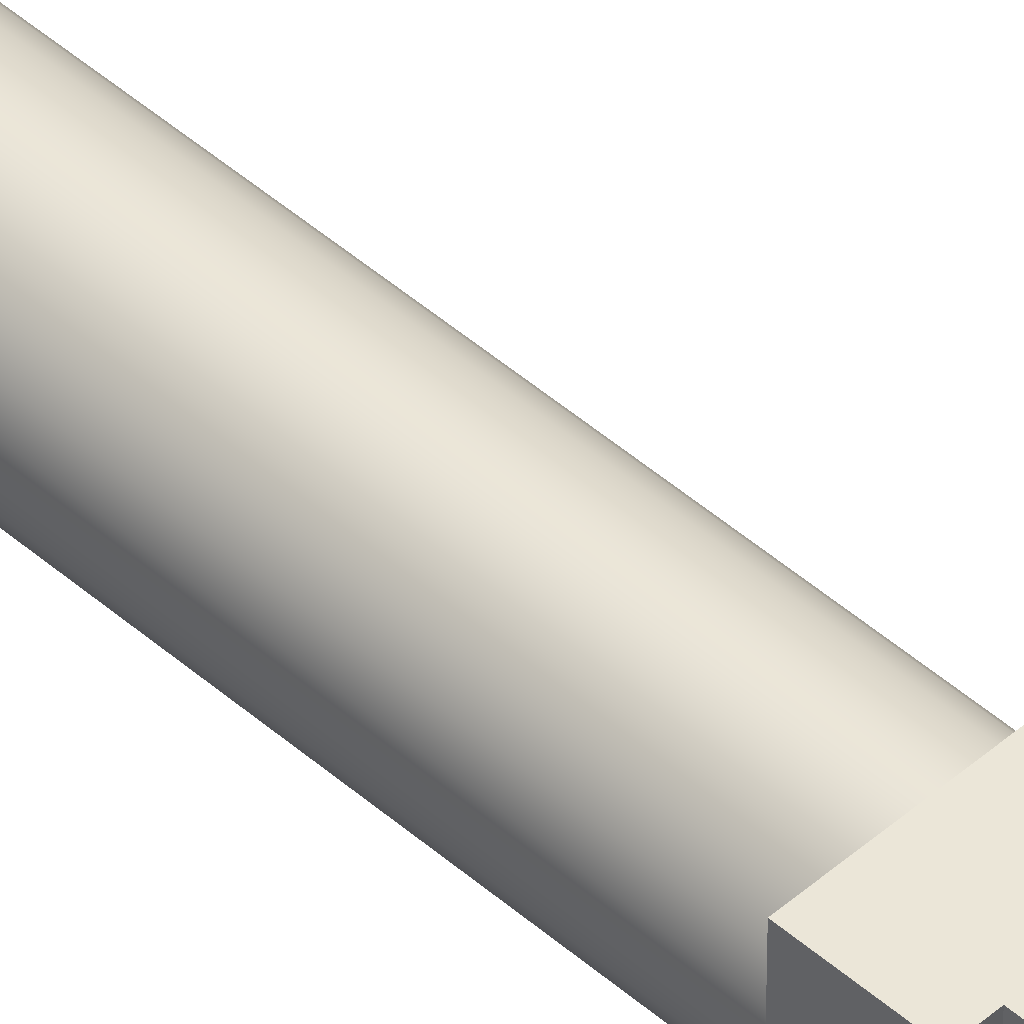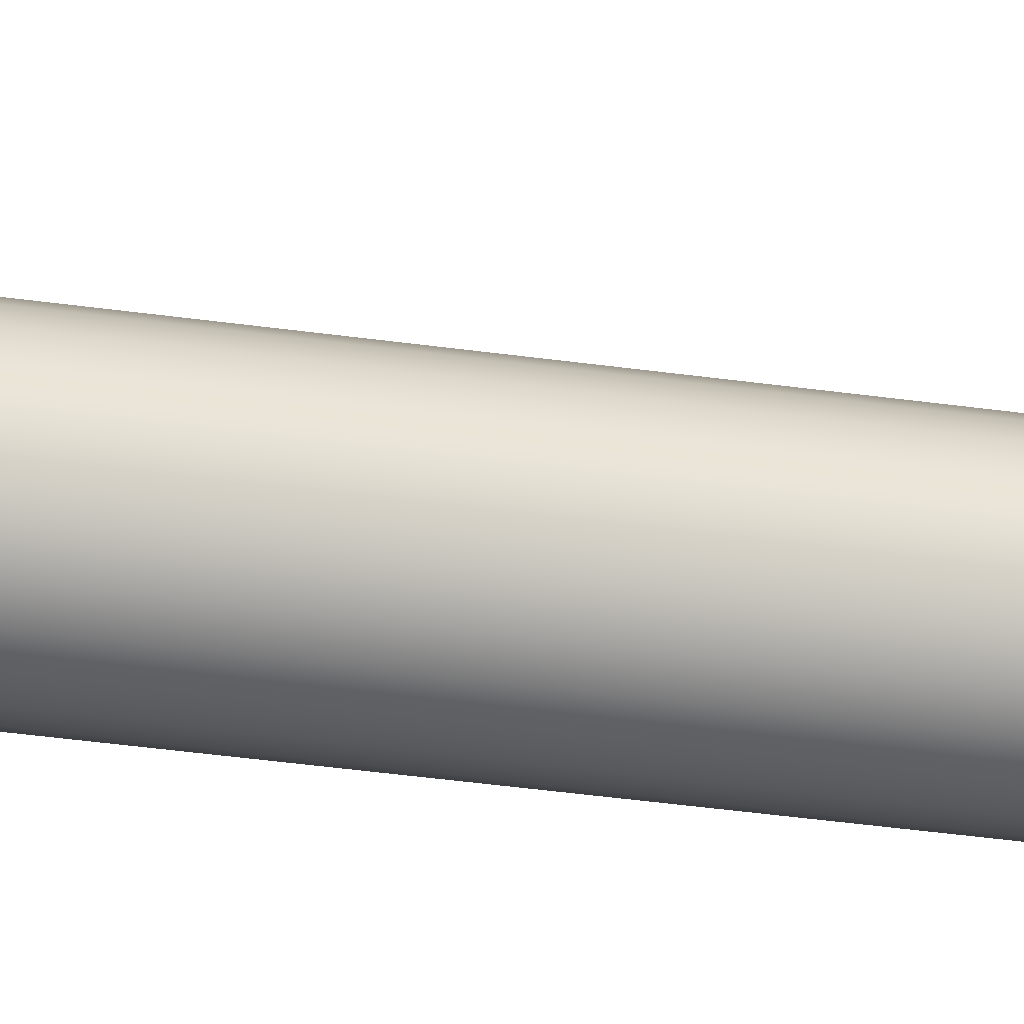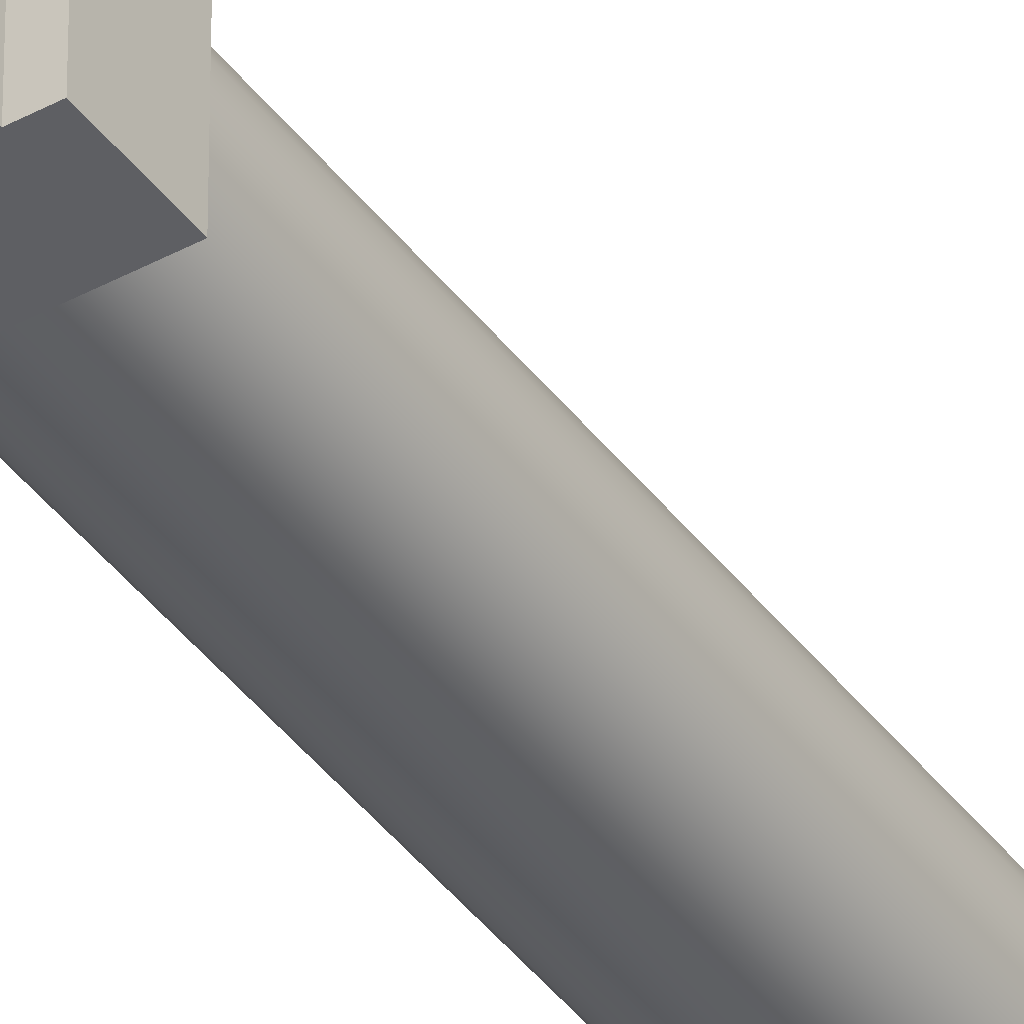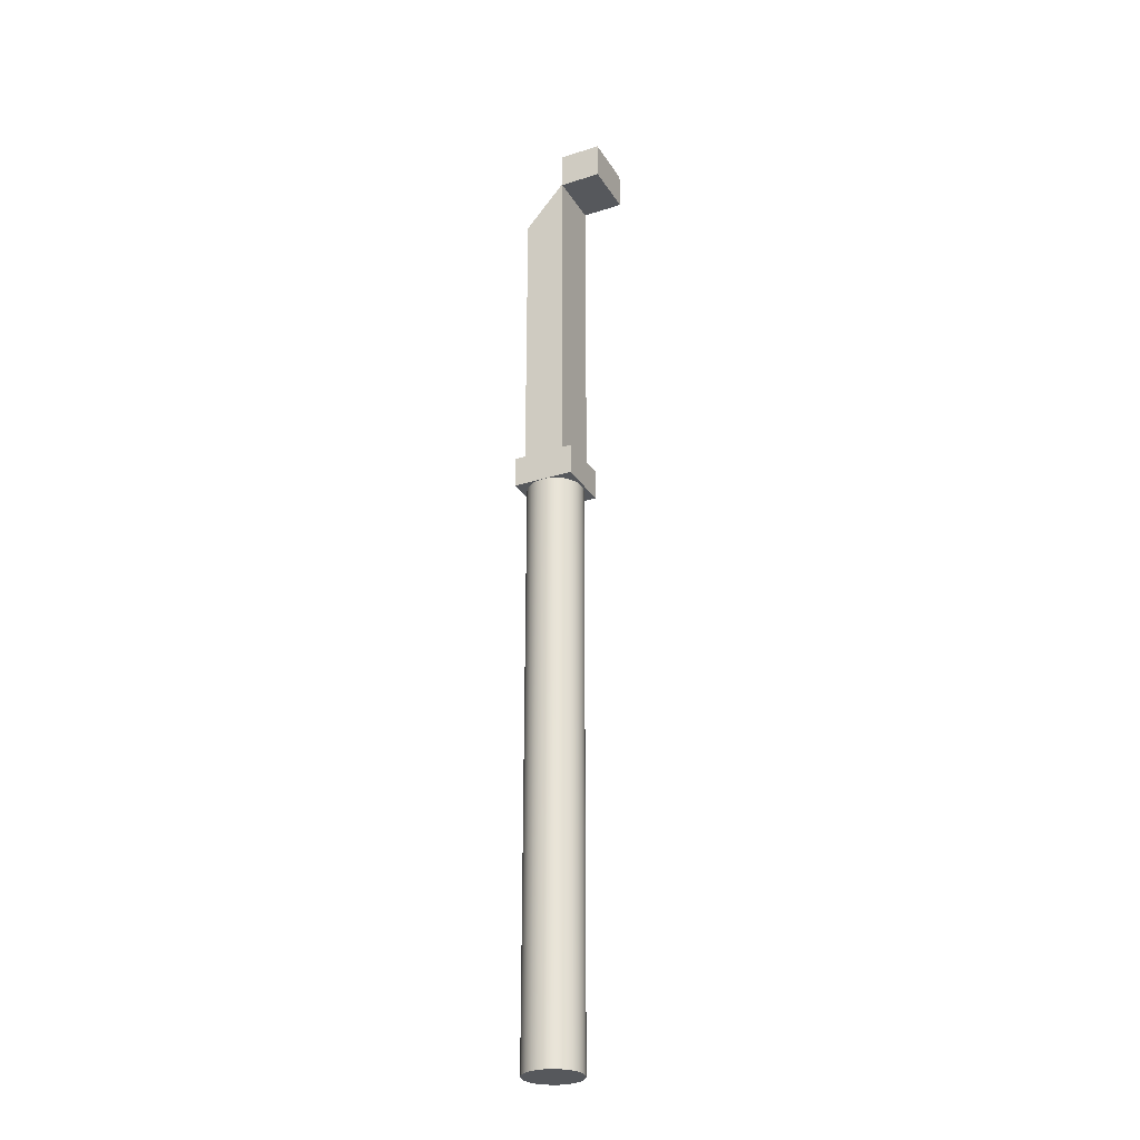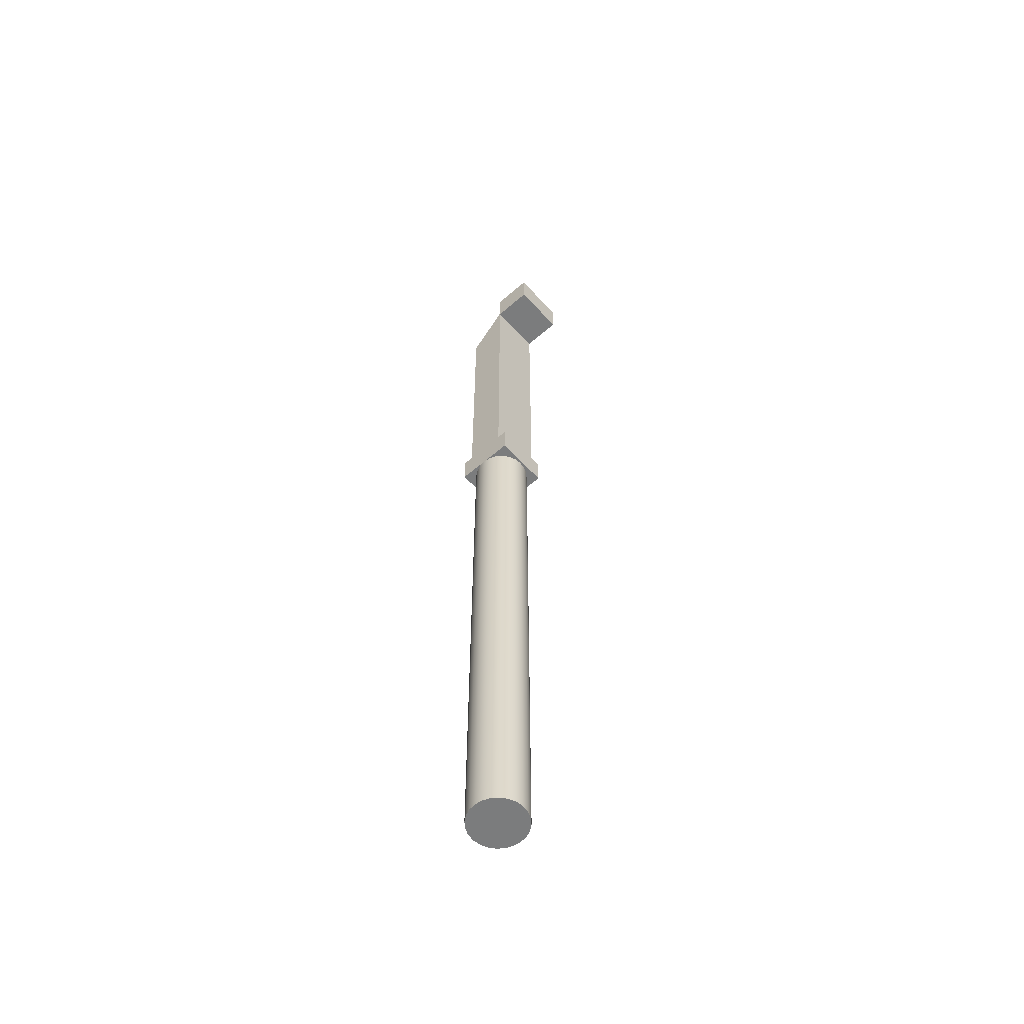
<metadata>
{"format":"obj","ext":"obj","renderer":"f3d","projection":"perspective","resolution":1024,"background":"white","views":[{"elev":46.4,"azim":-45.0,"up":"+Y"},{"elev":-28.6,"azim":76.9,"up":"+Y"},{"elev":-41.4,"azim":33.5,"up":"+Y"},{"elev":-28.1,"azim":25.7,"up":"+Z"},{"elev":-58.6,"azim":41.9,"up":"+Z"}]}
</metadata>
<code>
g Body_12
v -3.45 0.4687 2.977
v -3.47 0.4687 2.977
v -3.45 0.3587 2.977
v -3.47 0.3587 2.977
v -3.292 0.3587 3.683
v -3.372 0.3587 3.683
v -3.372 0.3587 3.613
v -3.292 0.3587 3.61
v -3.372 0.3587 3.61
v -3.452 0.3587 3.523
v -3.45 0.3587 3.522
v -3.353 0.3587 2.977
v -3.372 0.3587 2.977
v -3.45 0.3587 2.977
v -3.47 0.3587 2.977
v -3.353 0.3587 2.917
v -3.412 0.3587 2.917
v -3.47 0.3587 2.917
v -3.372 0.4687 2.977
v -3.372 0.4687 3.61
v -3.372 0.3587 2.977
v -3.372 0.3587 3.61
v -3.353 0.4687 2.977
v -3.372 0.4687 2.977
v -3.353 0.3587 2.977
v -3.372 0.3587 2.977
v -3.353 0.4687 2.917
v -3.353 0.4687 2.977
v -3.353 0.3587 2.917
v -3.353 0.3587 2.977
v -3.353 0.4687 2.917
v -3.412 0.4687 2.917
v -3.398 0.4668 2.917
v -3.385 0.4613 2.917
v -3.373 0.4526 2.917
v -3.364 0.4412 2.917
v -3.359 0.4279 2.917
v -3.357 0.4137 2.917
v -3.359 0.3994 2.917
v -3.364 0.3862 2.917
v -3.373 0.3748 2.917
v -3.385 0.366 2.917
v -3.398 0.3606 2.917
v -3.353 0.3587 2.917
v -3.412 0.3587 2.917
v -3.412 0.4687 2.917
v -3.412 0.4687 1.797
v -3.398 0.4668 2.917
v -3.426 0.4668 2.917
v -3.398 0.4668 1.797
v -3.426 0.4668 1.797
v -3.385 0.4613 2.917
v -3.439 0.4613 2.917
v -3.385 0.4613 1.797
v -3.439 0.4613 1.797
v -3.373 0.4526 2.917
v -3.451 0.4526 2.917
v -3.373 0.4526 1.797
v -3.451 0.4526 1.797
v -3.364 0.4412 2.917
v -3.46 0.4412 2.917
v -3.364 0.4412 1.797
v -3.46 0.4412 1.797
v -3.359 0.4279 2.917
v -3.465 0.4279 2.917
v -3.359 0.4279 1.797
v -3.465 0.4279 1.797
v -3.467 0.4137 1.797
v -3.357 0.4137 1.797
v -3.467 0.4137 2.917
v -3.357 0.4137 2.917
v -3.359 0.3994 2.917
v -3.465 0.3994 2.917
v -3.359 0.3994 1.797
v -3.465 0.3994 1.797
v -3.364 0.3862 2.917
v -3.46 0.3862 2.917
v -3.364 0.3862 1.797
v -3.46 0.3862 1.797
v -3.373 0.3748 2.917
v -3.451 0.3748 2.917
v -3.373 0.3748 1.797
v -3.451 0.3748 1.797
v -3.385 0.366 2.917
v -3.439 0.366 2.917
v -3.385 0.366 1.797
v -3.439 0.366 1.797
v -3.398 0.3606 2.917
v -3.426 0.3606 2.917
v -3.398 0.3606 1.797
v -3.426 0.3606 1.797
v -3.412 0.3587 2.917
v -3.412 0.3587 1.797
v -3.412 0.4687 1.797
v -3.398 0.4668 1.797
v -3.426 0.4668 1.797
v -3.385 0.4613 1.797
v -3.439 0.4613 1.797
v -3.373 0.4526 1.797
v -3.451 0.4526 1.797
v -3.364 0.4412 1.797
v -3.46 0.4412 1.797
v -3.359 0.4279 1.797
v -3.465 0.4279 1.797
v -3.467 0.4137 1.797
v -3.357 0.4137 1.797
v -3.412 0.4137 1.797
v -3.359 0.3994 1.797
v -3.465 0.3994 1.797
v -3.364 0.3862 1.797
v -3.46 0.3862 1.797
v -3.373 0.3748 1.797
v -3.451 0.3748 1.797
v -3.385 0.366 1.797
v -3.439 0.366 1.797
v -3.398 0.3606 1.797
v -3.426 0.3606 1.797
v -3.412 0.3587 1.797
v -3.412 0.4687 2.917
v -3.47 0.4687 2.917
v -3.426 0.4668 2.917
v -3.439 0.4613 2.917
v -3.451 0.4526 2.917
v -3.46 0.4412 2.917
v -3.465 0.4279 2.917
v -3.467 0.4137 2.917
v -3.465 0.3994 2.917
v -3.46 0.3862 2.917
v -3.451 0.3748 2.917
v -3.439 0.366 2.917
v -3.426 0.3606 2.917
v -3.412 0.3587 2.917
v -3.47 0.3587 2.917
v -3.47 0.4687 2.977
v -3.47 0.4687 2.917
v -3.47 0.3587 2.977
v -3.47 0.3587 2.917
v -3.292 0.4687 3.683
v -3.372 0.4687 3.683
v -3.372 0.4687 3.613
v -3.292 0.4687 3.61
v -3.372 0.4687 3.61
v -3.452 0.4687 3.523
v -3.45 0.4687 3.522
v -3.353 0.4687 2.977
v -3.372 0.4687 2.977
v -3.45 0.4687 2.977
v -3.47 0.4687 2.977
v -3.353 0.4687 2.917
v -3.412 0.4687 2.917
v -3.47 0.4687 2.917
v -3.45 0.4687 3.522
v -3.45 0.4687 2.977
v -3.45 0.3587 3.522
v -3.45 0.3587 2.977
v -3.45 0.3587 3.522
v -3.452 0.3587 3.523
v -3.45 0.4687 3.522
v -3.452 0.4687 3.523
v -3.452 0.3587 3.523
v -3.372 0.3587 3.613
v -3.452 0.4687 3.523
v -3.372 0.4687 3.613
v -3.372 0.3587 3.613
v -3.372 0.3587 3.683
v -3.372 0.4687 3.613
v -3.372 0.4687 3.683
v -3.372 0.3587 3.683
v -3.292 0.3587 3.683
v -3.372 0.4687 3.683
v -3.292 0.4687 3.683
v -3.292 0.3587 3.683
v -3.292 0.3587 3.61
v -3.292 0.4687 3.683
v -3.292 0.4687 3.61
v -3.292 0.3587 3.61
v -3.372 0.3587 3.61
v -3.292 0.4687 3.61
v -3.372 0.4687 3.61
v -3.385 0.4613 1.797
v -3.385 0.4613 1.797
v -3.385 0.4613 2.917
v -3.439 0.4613 1.797
v -3.439 0.4613 2.917
v -3.439 0.4613 2.917
v -3.439 0.366 1.797
v -3.439 0.366 1.797
v -3.439 0.366 2.917
v -3.385 0.366 1.797
v -3.385 0.366 2.917
v -3.385 0.366 2.917
f 1 2 3
f 2 4 3
f 14 15 18
f 9 8 7
f 8 5 7
f 7 5 6
f 16 12 17
f 12 13 17
f 7 10 9
f 10 11 9
f 9 11 13
f 11 14 13
f 13 14 17
f 14 18 17
f 19 20 21
f 20 22 21
f 23 24 25
f 24 26 25
f 27 28 29
f 28 30 29
f 44 45 43
f 43 42 44
f 42 41 44
f 44 41 40
f 36 35 31
f 40 39 44
f 39 38 44
f 44 38 31
f 38 37 31
f 31 37 36
f 35 34 31
f 34 33 31
f 31 33 32
f 71 66 64
f 66 62 64
f 64 62 60
f 62 58 60
f 60 58 56
f 58 180 56
f 56 181 182
f 54 50 52
f 52 50 48
f 50 47 48
f 48 47 46
f 47 51 46
f 46 51 49
f 51 55 49
f 49 55 53
f 183 59 184
f 185 59 57
f 59 63 57
f 57 63 61
f 63 67 61
f 61 67 65
f 67 68 65
f 65 68 70
f 68 75 70
f 70 75 73
f 75 79 73
f 73 79 77
f 79 83 77
f 77 83 81
f 83 186 81
f 81 187 188
f 87 91 85
f 85 91 89
f 91 93 89
f 89 93 92
f 93 90 92
f 92 90 88
f 90 86 88
f 88 86 84
f 189 82 190
f 191 82 80
f 82 78 80
f 80 78 76
f 78 74 76
f 76 74 72
f 74 69 72
f 72 69 71
f 69 66 71
f 111 109 107
f 109 105 107
f 107 105 104
f 117 115 107
f 115 113 107
f 107 113 111
f 114 116 107
f 116 118 107
f 107 118 117
f 108 110 107
f 110 112 107
f 107 112 114
f 101 103 107
f 103 106 107
f 107 106 108
f 95 97 107
f 97 99 107
f 107 99 101
f 98 96 107
f 96 94 107
f 107 94 95
f 104 102 107
f 102 100 107
f 107 100 98
f 131 132 133
f 120 119 121
f 121 122 120
f 122 123 120
f 120 123 124
f 128 129 133
f 129 130 133
f 133 130 131
f 124 125 120
f 125 126 120
f 120 126 133
f 126 127 133
f 133 127 128
f 134 135 136
f 135 137 136
f 146 145 149
f 138 141 142
f 151 148 150
f 148 147 150
f 144 142 147
f 142 146 147
f 147 146 150
f 146 149 150
f 144 143 142
f 143 140 142
f 142 140 138
f 140 139 138
f 152 153 154
f 153 155 154
f 156 157 158
f 157 159 158
f 160 161 162
f 161 163 162
f 164 165 166
f 165 167 166
f 168 169 170
f 169 171 170
f 172 173 174
f 173 175 174
f 176 177 178
f 177 179 178

</code>
